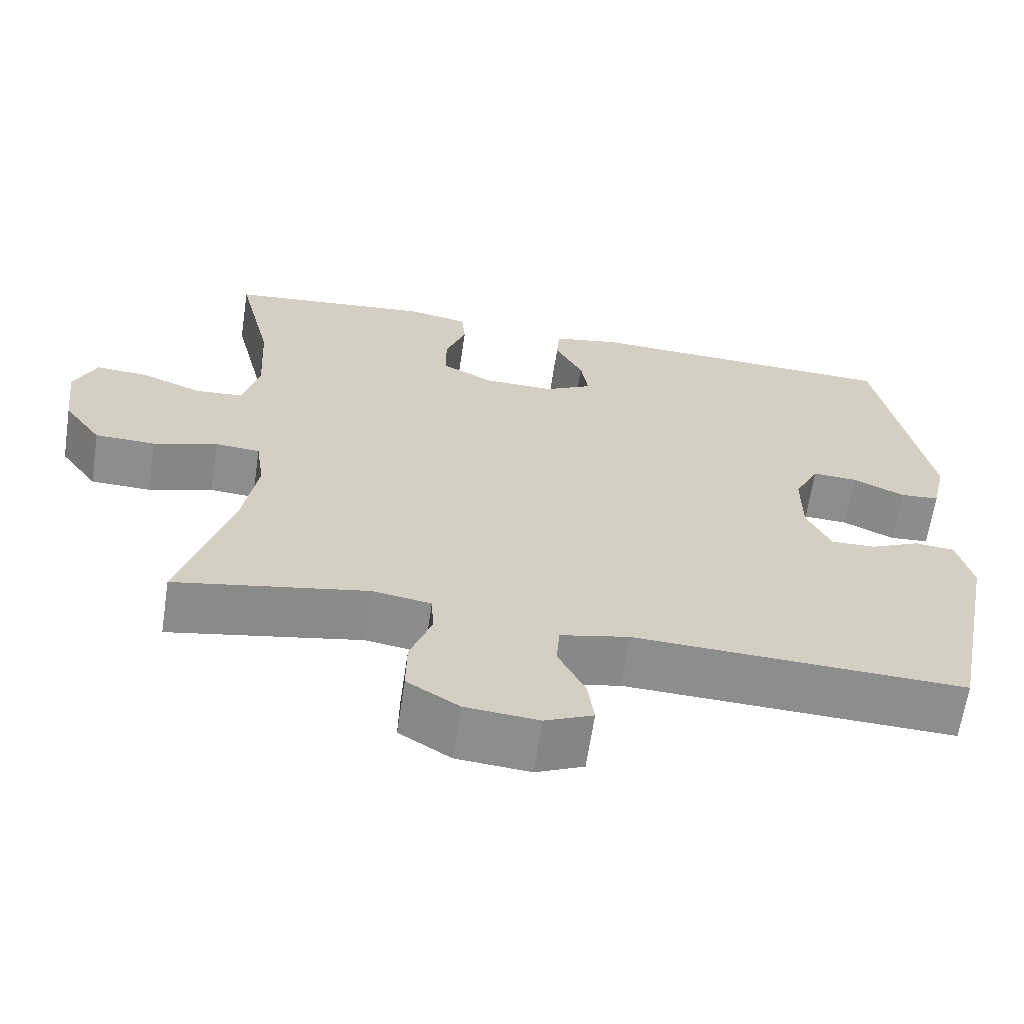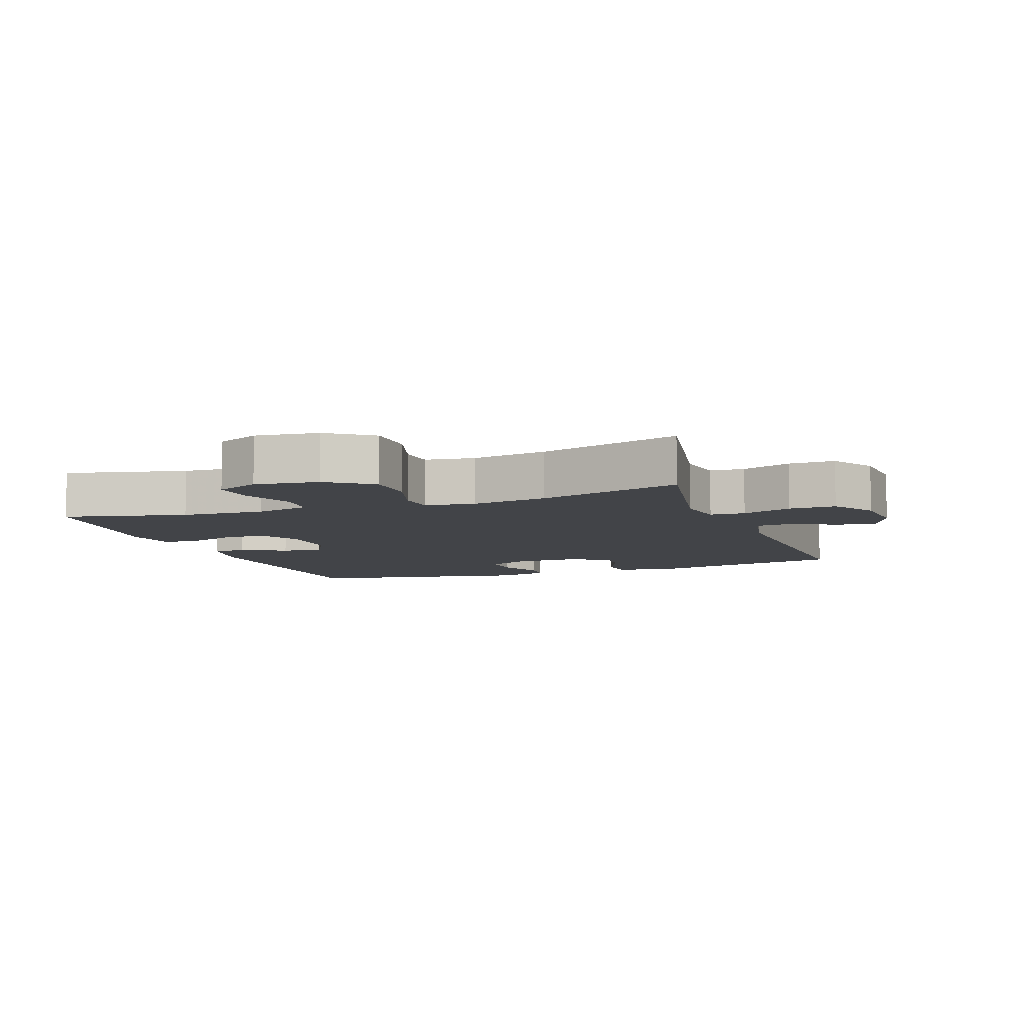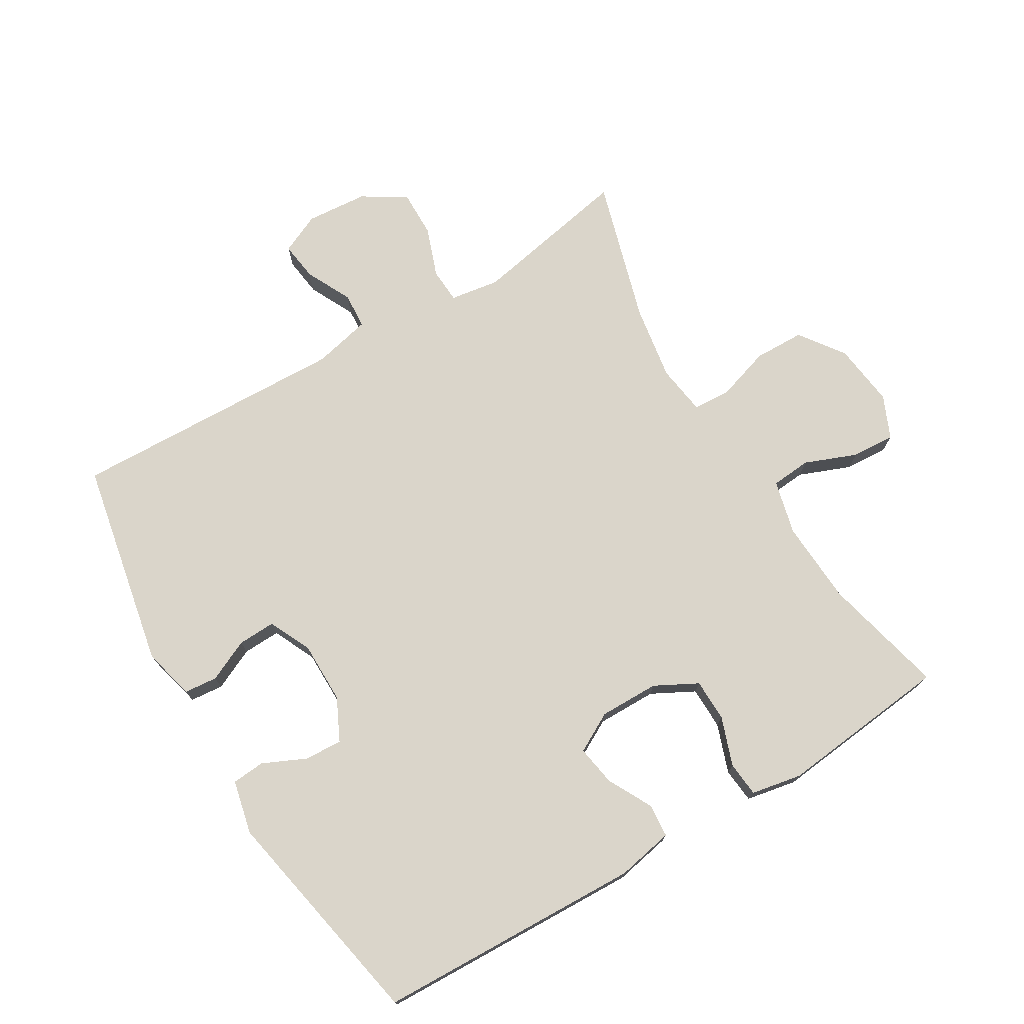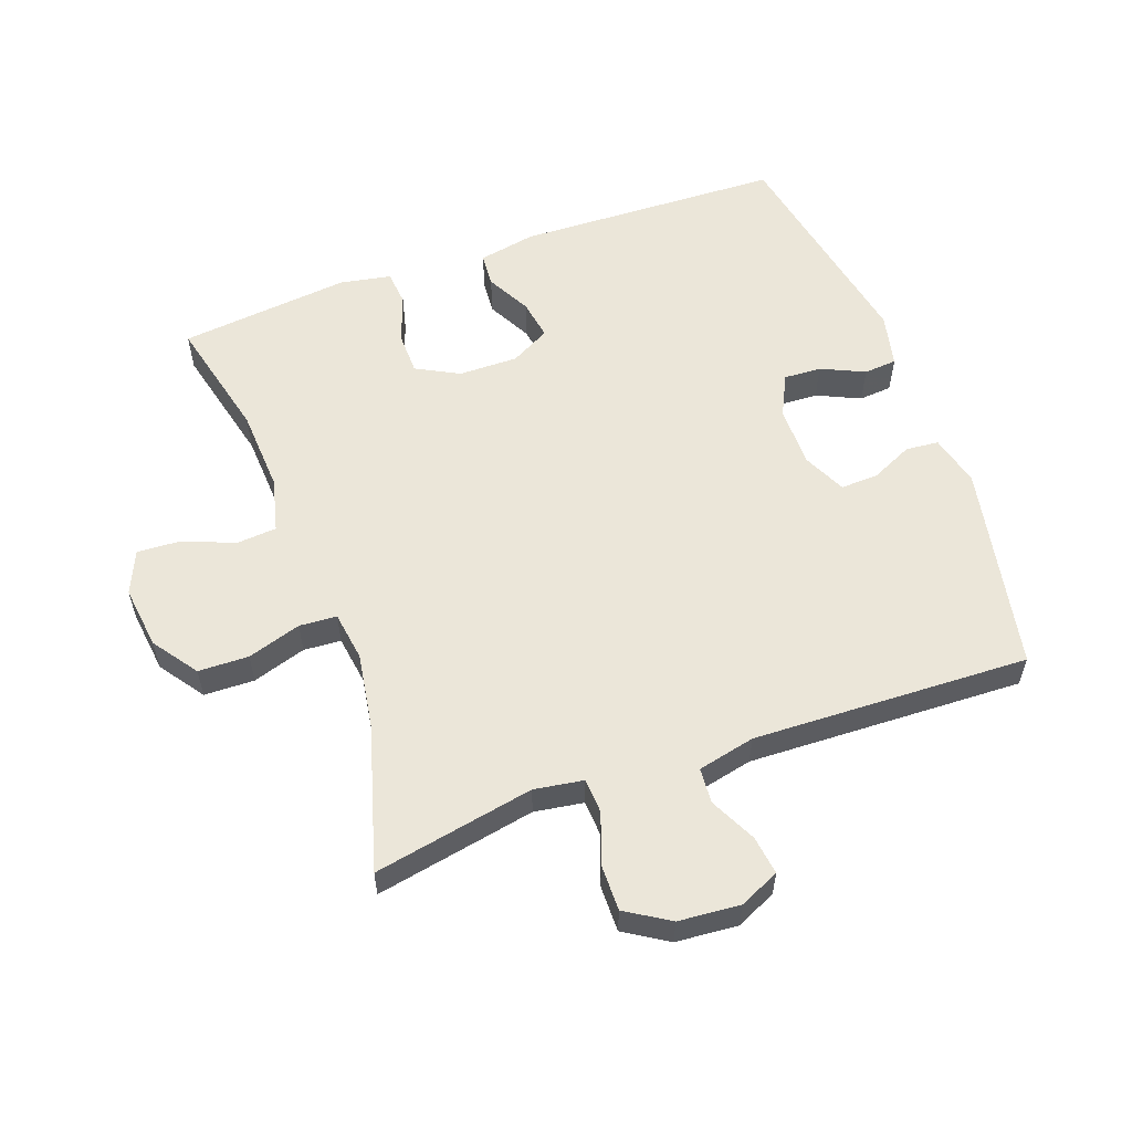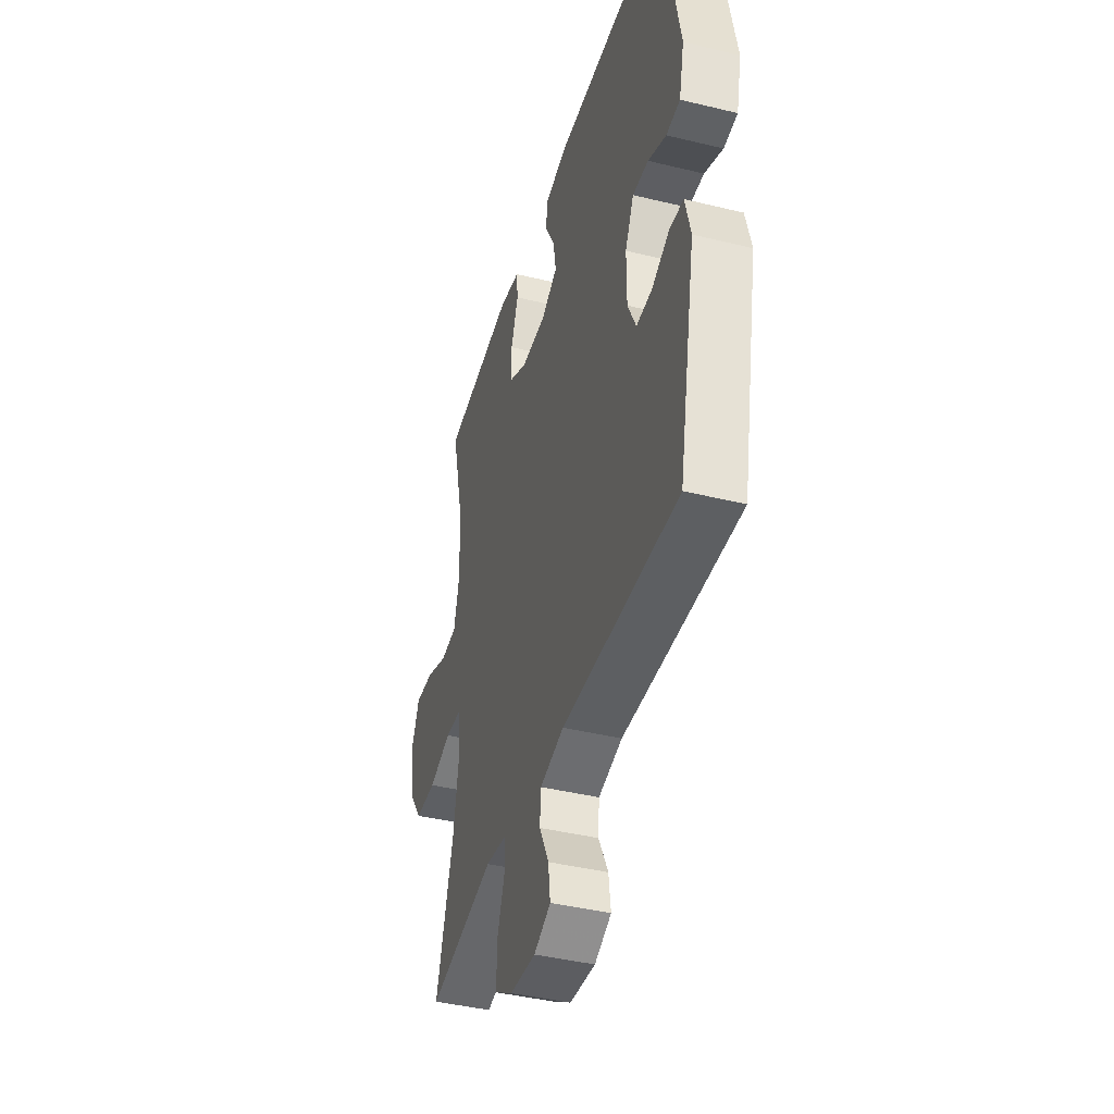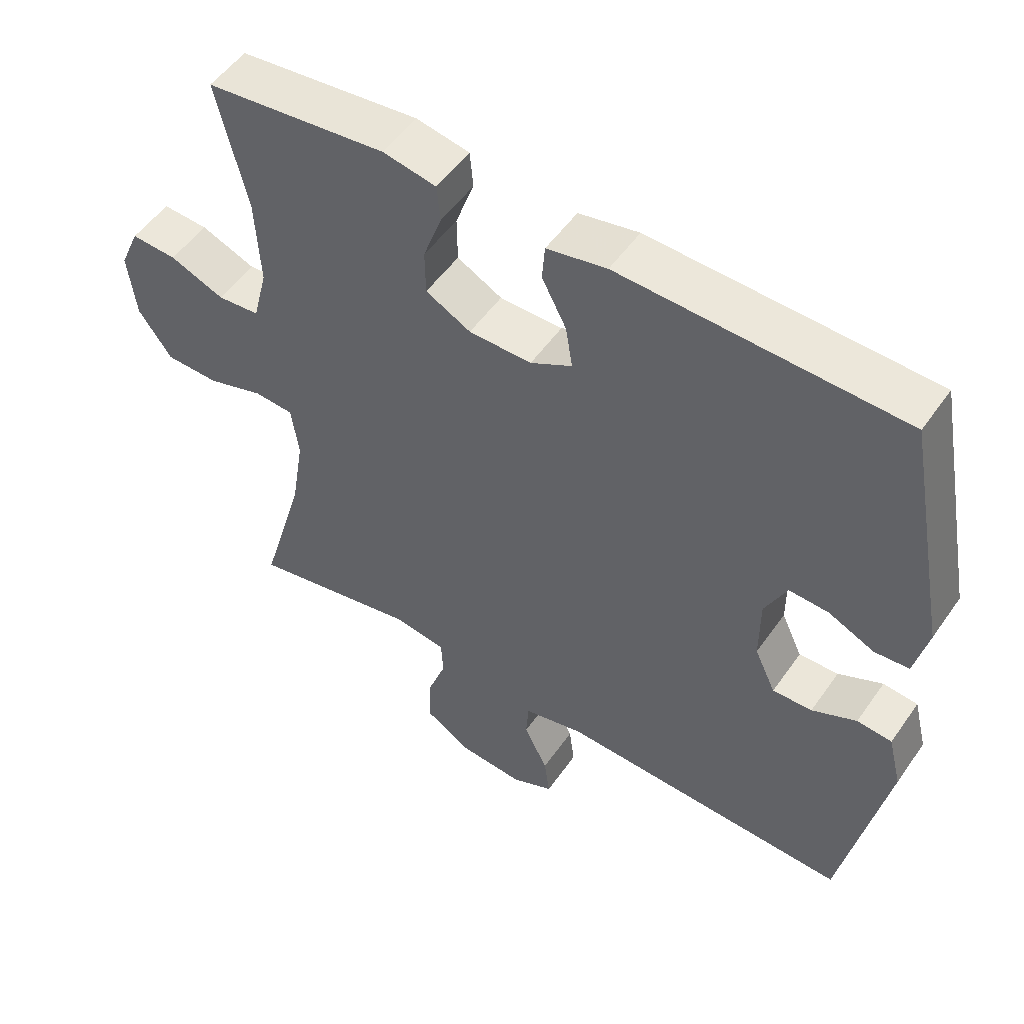
<metadata>
{"format":"obj","ext":"obj","renderer":"f3d","projection":"perspective","resolution":1024,"background":"white","views":[{"elev":-64.6,"azim":171.5,"up":"+Z"},{"elev":-7.8,"azim":110.0,"up":"+Y"},{"elev":74.2,"azim":-31.0,"up":"+Y"},{"elev":57.1,"azim":160.0,"up":"+Y"},{"elev":-41.6,"azim":-106.4,"up":"+Z"},{"elev":52.1,"azim":-146.0,"up":"+Z"}]}
</metadata>
<code>
v 0.5 0.07 0.5
v 0.455 0.07 0.311
v 0.448 0.07 0.182
v 0.469 0.07 0.098
v 0.531 0.07 0.093
v 0.611 0.07 0.125
v 0.678 0.07 0.129
v 0.707 0.07 0.063
v 0.695 0.07 -0.035
v 0.646 0.07 -0.104
v 0.568 0.07 -0.106
v 0.485 0.07 -0.08
v 0.427 0.07 -0.084
v 0.416 0.07 -0.161
v 0.435 0.07 -0.278
v 0.5 0.07 -0.5
v 0.252 0.07 -0.453
v 0.176 0.07 -0.465
v 0.173 0.07 -0.519
v 0.201 0.07 -0.596
v 0.202 0.07 -0.668
v 0.135 0.07 -0.71
v 0.04 0.07 -0.718
v -0.022 0.07 -0.69
v -0.014 0.07 -0.63
v 0.021 0.07 -0.559
v 0.017 0.07 -0.504
v -0.072 0.07 -0.484
v -0.5 0.07 -0.5
v -0.564 0.07 -0.179
v -0.544 0.07 -0.099
v -0.493 0.07 -0.094
v -0.428 0.07 -0.124
v -0.37 0.07 -0.126
v -0.339 0.07 -0.06
v -0.339 0.07 0.035
v -0.371 0.07 0.1
v -0.429 0.07 0.097
v -0.496 0.07 0.066
v -0.547 0.07 0.07
v -0.566 0.07 0.153
v -0.5 0.07 0.5
v -0.088 0.07 0.515
v 0 0.07 0.498
v 0.004 0.07 0.446
v -0.032 0.07 0.377
v -0.042 0.07 0.315
v 0.019 0.07 0.282
v 0.111 0.07 0.283
v 0.177 0.07 0.318
v 0.178 0.07 0.384
v 0.151 0.07 0.459
v 0.156 0.07 0.513
v 0.234 0.07 0.528
v 0.5 0 0.5
v 0.455 0 0.311
v 0.448 0 0.182
v 0.469 0 0.098
v 0.531 0 0.093
v 0.611 0 0.125
v 0.678 0 0.129
v 0.707 0 0.063
v 0.695 0 -0.035
v 0.646 0 -0.104
v 0.568 0 -0.106
v 0.485 0 -0.08
v 0.427 0 -0.084
v 0.416 0 -0.161
v 0.435 0 -0.278
v 0.5 0 -0.5
v 0.252 0 -0.453
v 0.176 0 -0.465
v 0.173 0 -0.519
v 0.201 0 -0.596
v 0.202 0 -0.668
v 0.135 0 -0.71
v 0.04 0 -0.718
v -0.022 0 -0.69
v -0.014 0 -0.63
v 0.021 0 -0.559
v 0.017 0 -0.504
v -0.072 0 -0.484
v -0.5 0 -0.5
v -0.564 0 -0.179
v -0.544 0 -0.099
v -0.493 0 -0.094
v -0.428 0 -0.124
v -0.37 0 -0.126
v -0.339 0 -0.06
v -0.339 0 0.035
v -0.371 0 0.1
v -0.429 0 0.097
v -0.496 0 0.066
v -0.547 0 0.07
v -0.566 0 0.153
v -0.5 0 0.5
v -0.088 0 0.515
v 0 0 0.498
v 0.004 0 0.446
v -0.032 0 0.377
v -0.042 0 0.315
v 0.019 0 0.282
v 0.111 0 0.283
v 0.177 0 0.318
v 0.178 0 0.384
v 0.151 0 0.459
v 0.156 0 0.513
v 0.234 0 0.528
f 51 52 53 54
f 50 51 54 1
f 43 44 45 46
f 43 46 47
f 42 43 47
f 41 42 47 48
f 38 39 40 41
f 37 38 41 48
f 30 31 32 33
f 28 29 30 33
f 27 28 33 34
f 23 24 25 26
f 23 26 27
f 22 23 27
f 19 20 21 22
f 18 19 22 27
f 15 16 17
f 14 15 17 18
f 13 14 18 27
f 9 10 11 12
f 9 12 13
f 8 9 13
f 5 6 7 8
f 4 5 8 13
f 3 4 13 27
f 50 1 2
f 49 50 2 3
f 36 37 48 49
f 35 36 49 3
f 3 27 34 35
f 108 107 106 105
f 55 108 105 104
f 100 99 98 97
f 101 100 97
f 101 97 96
f 102 101 96 95
f 95 94 93 92
f 102 95 92 91
f 87 86 85 84
f 87 84 83 82
f 88 87 82 81
f 80 79 78 77
f 81 80 77
f 81 77 76
f 76 75 74 73
f 81 76 73 72
f 71 70 69
f 72 71 69 68
f 81 72 68 67
f 66 65 64 63
f 67 66 63
f 67 63 62
f 62 61 60 59
f 67 62 59 58
f 81 67 58 57
f 56 55 104
f 57 56 104 103
f 103 102 91 90
f 57 103 90 89
f 89 88 81 57
f 1 55 56 2
f 2 56 57 3
f 3 57 58 4
f 4 58 59 5
f 5 59 60 6
f 6 60 61 7
f 7 61 62 8
f 8 62 63 9
f 9 63 64 10
f 10 64 65 11
f 11 65 66 12
f 12 66 67 13
f 13 67 68 14
f 14 68 69 15
f 15 69 70 16
f 16 70 71 17
f 17 71 72 18
f 18 72 73 19
f 19 73 74 20
f 20 74 75 21
f 21 75 76 22
f 22 76 77 23
f 23 77 78 24
f 24 78 79 25
f 25 79 80 26
f 26 80 81 27
f 27 81 82 28
f 28 82 83 29
f 29 83 84 30
f 30 84 85 31
f 31 85 86 32
f 32 86 87 33
f 33 87 88 34
f 34 88 89 35
f 35 89 90 36
f 36 90 91 37
f 37 91 92 38
f 38 92 93 39
f 39 93 94 40
f 40 94 95 41
f 41 95 96 42
f 42 96 97 43
f 43 97 98 44
f 44 98 99 45
f 45 99 100 46
f 46 100 101 47
f 47 101 102 48
f 48 102 103 49
f 49 103 104 50
f 50 104 105 51
f 51 105 106 52
f 52 106 107 53
f 53 107 108 54
f 54 108 55 1

</code>
